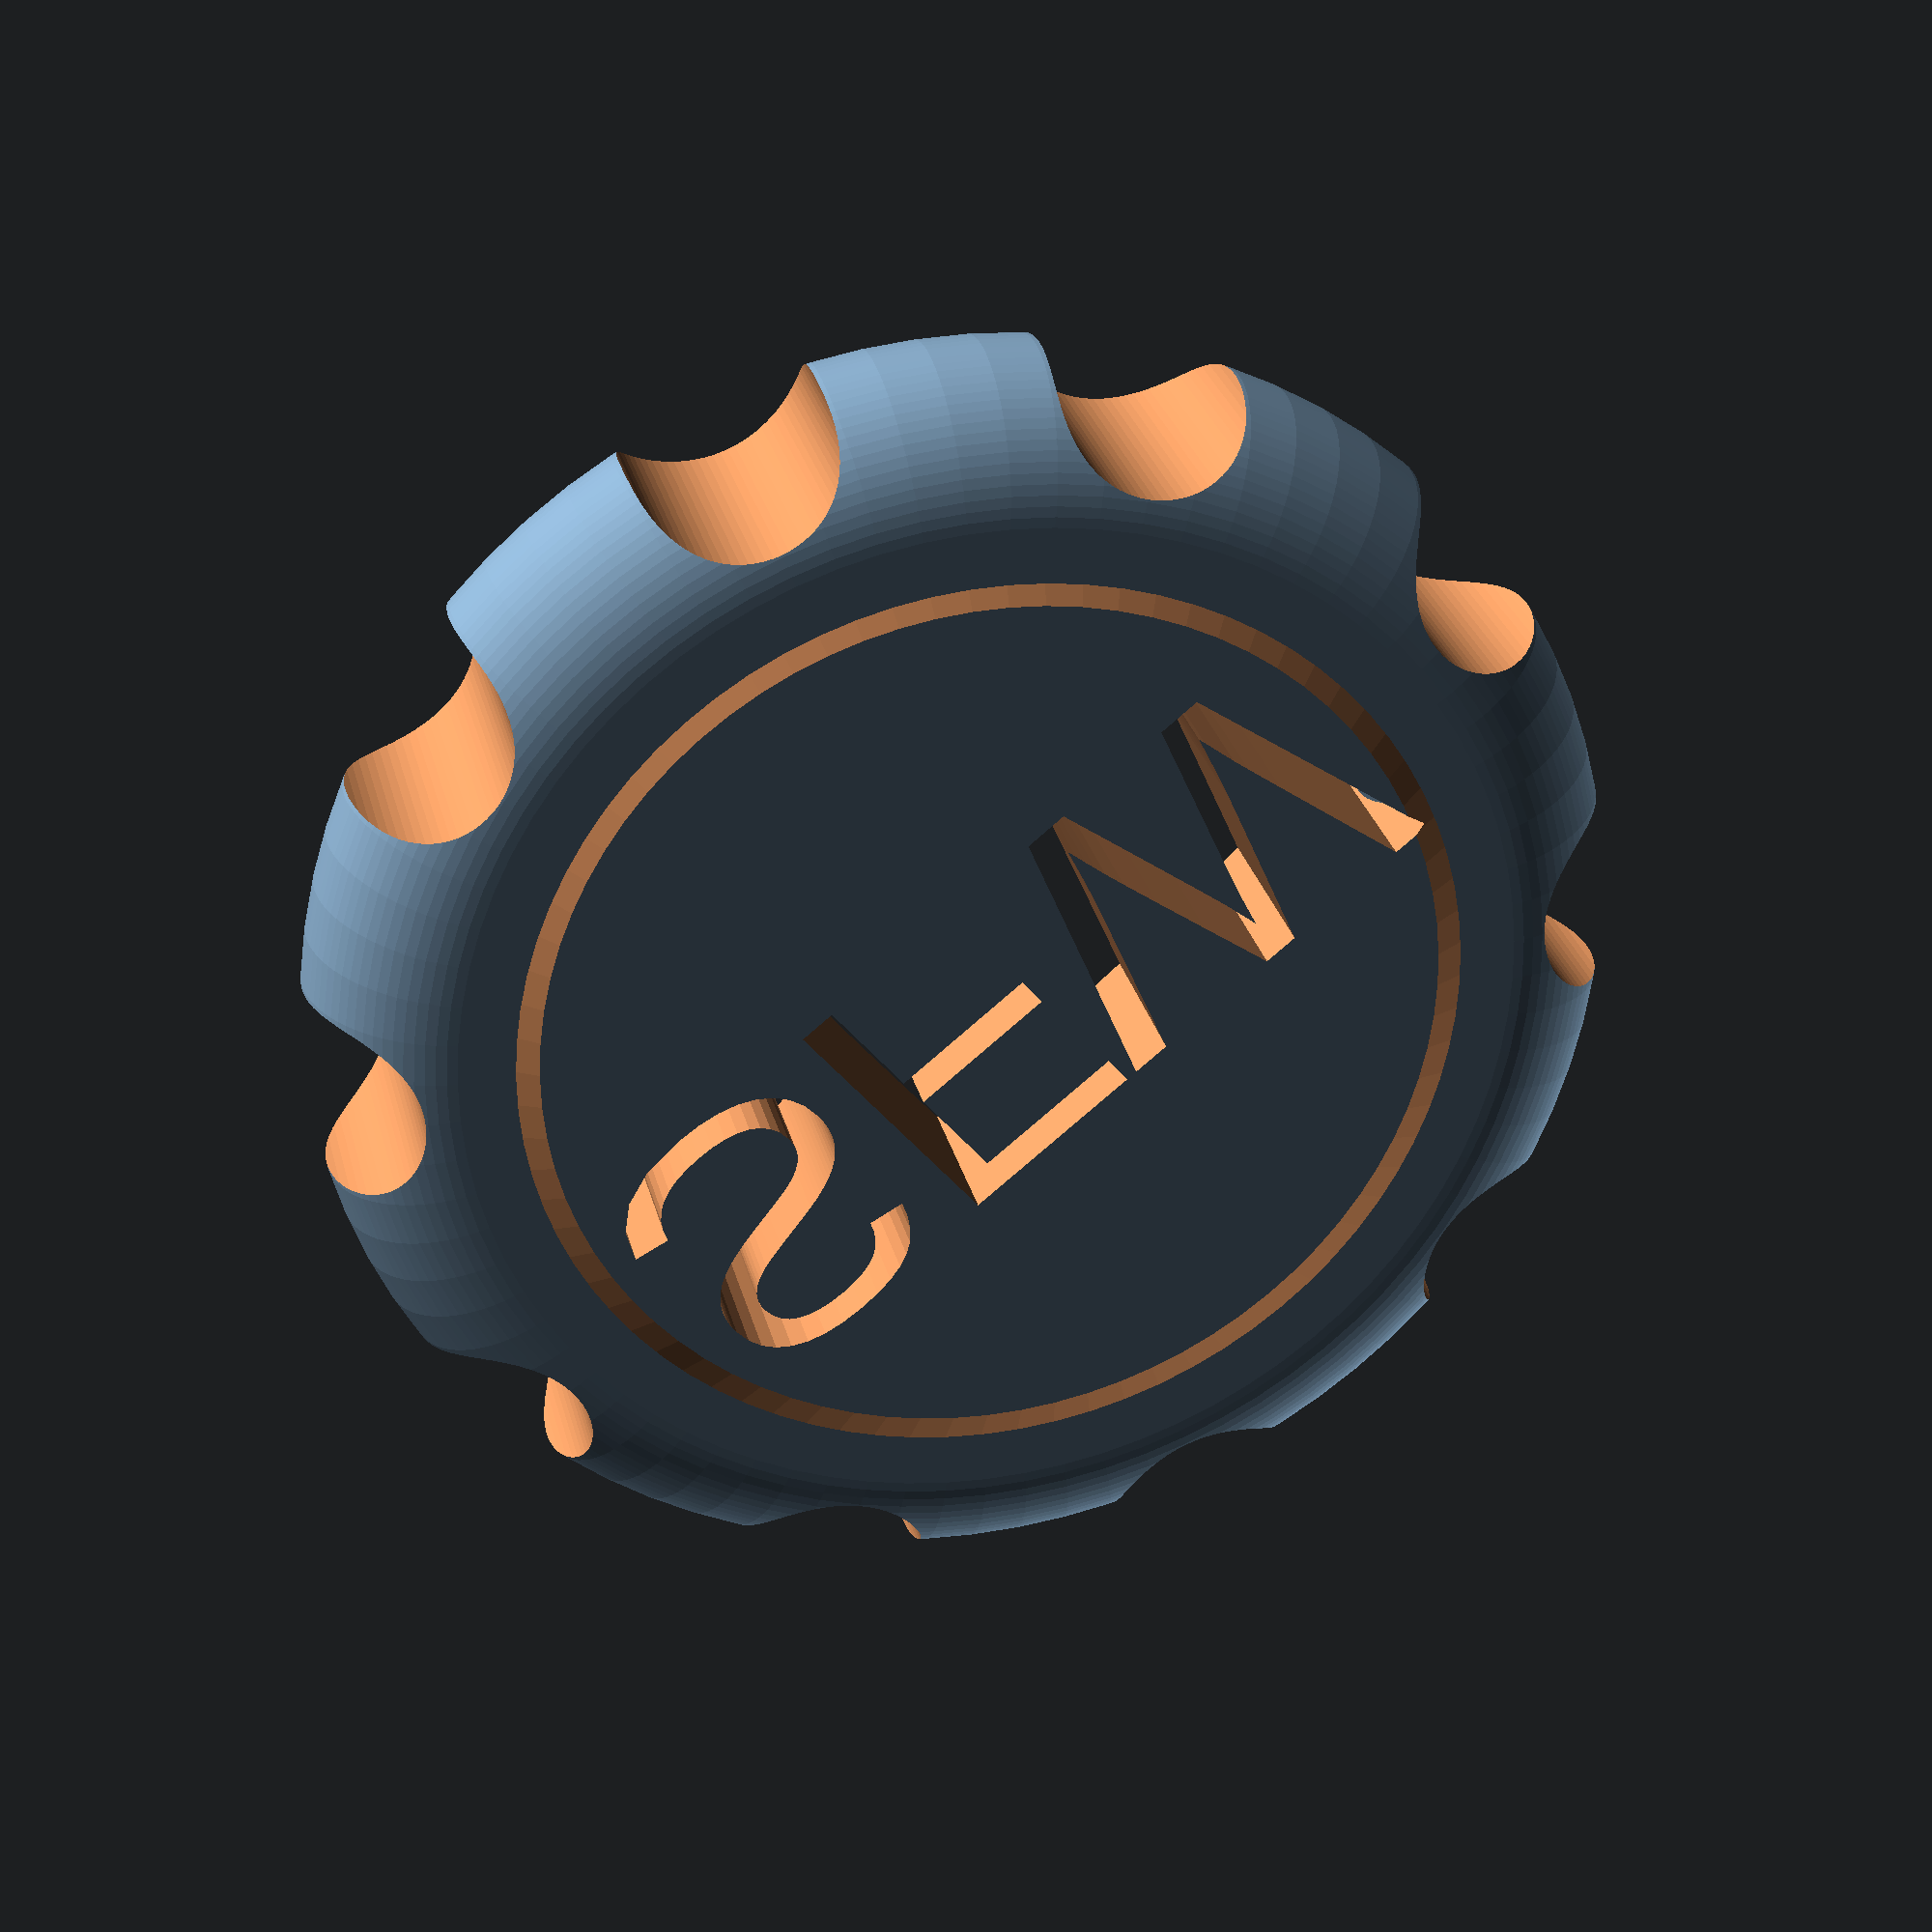
<openscad>
// Maker coin template and customizer.
// Derived from kwm's original script:
// - https://www.thingiverse.com/thing:1897796
// Using the fidget component from enekomontero
// - https://www.thingiverse.com/thing:2883077
// Authors: kwm Nov 2016, enekomontero April 2018, Neon22 May 2018


// A Maker coin design - edit logo module to personalise.

/* [Parameters] */
Coin_diameter   = 40;
// Must be less than half Coin diameter;
Thickness       = 8; 
// Should be less than Thickness
Inner_thickness = 5;  
// Outer ring core (should be less than Thickness)
Internal_torus_diameter = 6;
// Visualisation
Show_Cross_section = false; //[true, false]

/* [Notches] */
Notch_count  = 10;  //[0:20]
Notch_radius = 3;
//Should be less than Notch_radius
Notch_offset = 0;   //[-3:0.5:8]
// Create a separable core (0=None)
Fidget_gap   = 0.4; //[0:0.2:2]

/* [Logo] */
Text_scale   = 0.87;
Label        = "SFW";


/* [Hidden] */
//lots of math to make sure the circles are tangent etc
ring_radius = Thickness/2;
coin_radius = Coin_diameter / 2;
ring_dist = coin_radius-ring_radius;
diff = ring_radius-Inner_thickness;
// dish radius
r2 = (pow(ring_dist,2)-(pow(ring_radius,2)-pow(diff,2)))/((2*ring_radius)+(2*diff));
r2_dist = r2+Inner_thickness;
r3 = Internal_torus_diameter/2;


Delta = 0.1; // to ensure overlaps when we need them - e.g. difference()
cyl_res = 80; // to control roundness


//Use custom work in here:
module logo() {
	linear_extrude(h=$ring_radius*2, convexity = 10)
	scale(Text_scale)
		text(text=Label, valign="center", halign="center");
}




// Main code as series of modules - OpenSCAD is cool
module main_profile() {
// 2D profile to be swept
	difference() {
		// outer rounded blank
		union() {
			// rectangle
			polygon(points=[[0,0],[ring_dist,0],[ring_dist,ring_radius,],[0,r2_dist]]);
			translate([ring_dist,ring_radius,0])
				circle(ring_radius);
		}
		// inner central dish 
		translate([0,r2_dist,0])
			circle(r2+Delta);
	}
}

module main_coin() {
// swept profile is 3D
	rotate_extrude(convexity=2, $fn=cyl_res)
		main_profile();
}

module internal_torus() {
// Ring for support
	rotate_extrude(convexity=2, $fn=cyl_res)
	translate([ring_dist,ring_radius,0]) 
		circle(r3);
}

module notches() {
// Notches round outside
	for (angle=[0:360/Notch_count:359]) {
		rotate([0,0,angle])
		translate([coin_radius+Notch_offset,0,0]) 
			cylinder(r=Notch_radius, h=Thickness, $fn = cyl_res);
	}
}

module fidget_split() {
// splitter for Fidget version
	gap = Thickness/1.5;
	translate([0,0,Thickness/2])
	rotate_extrude(convexity = 2, $fn=cyl_res) 
		translate([coin_radius-Thickness,0,0])
		difference(){
			difference(){
				rotate(90,0,0)
					#circle(gap,$fn=6);
				rotate(90,0,0)
					#circle(gap-Fidget_gap,$fn=6);
			}
			translate([-(gap+1),0,0])
				square(Thickness*1.5,center=true);
		}
}

//now put it all together
module makercoin() {
	difference() {
		union() {
			difference() {
				main_coin();
				translate([0,0,-Delta])
					logo();
			}
			internal_torus();
		}
		notches();
		fidget_split();
	}	
}


// The main attraction
if (Show_Cross_section) {
	difference() {
		makercoin();
		translate([0,-40,-10])
			cube(size=40);
	}
} else {
	makercoin();
}

//
//logo();
</openscad>
<views>
elev=151.1 azim=39.3 roll=13.6 proj=p view=solid
</views>
